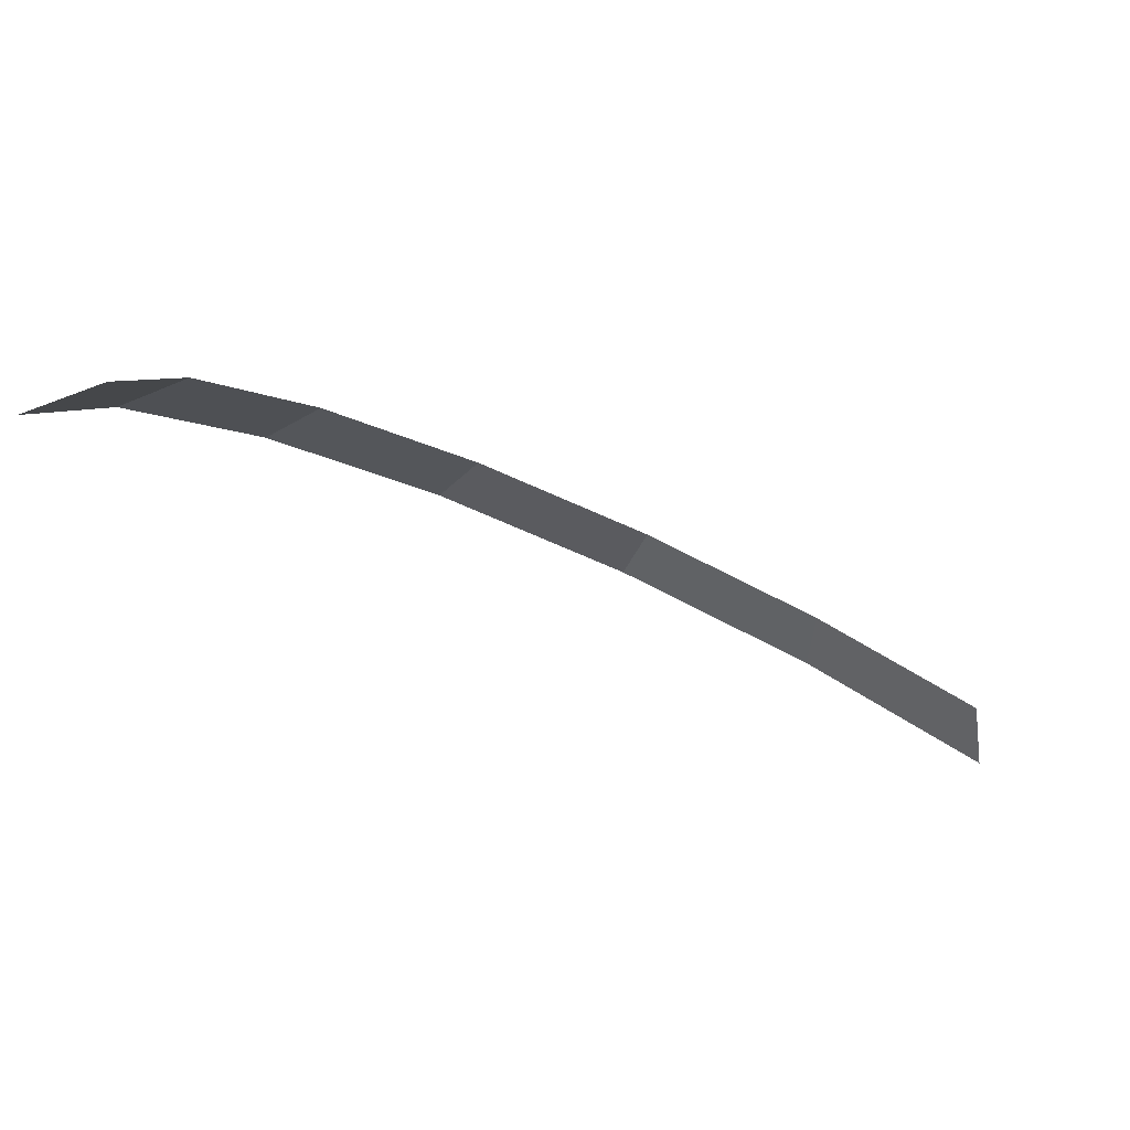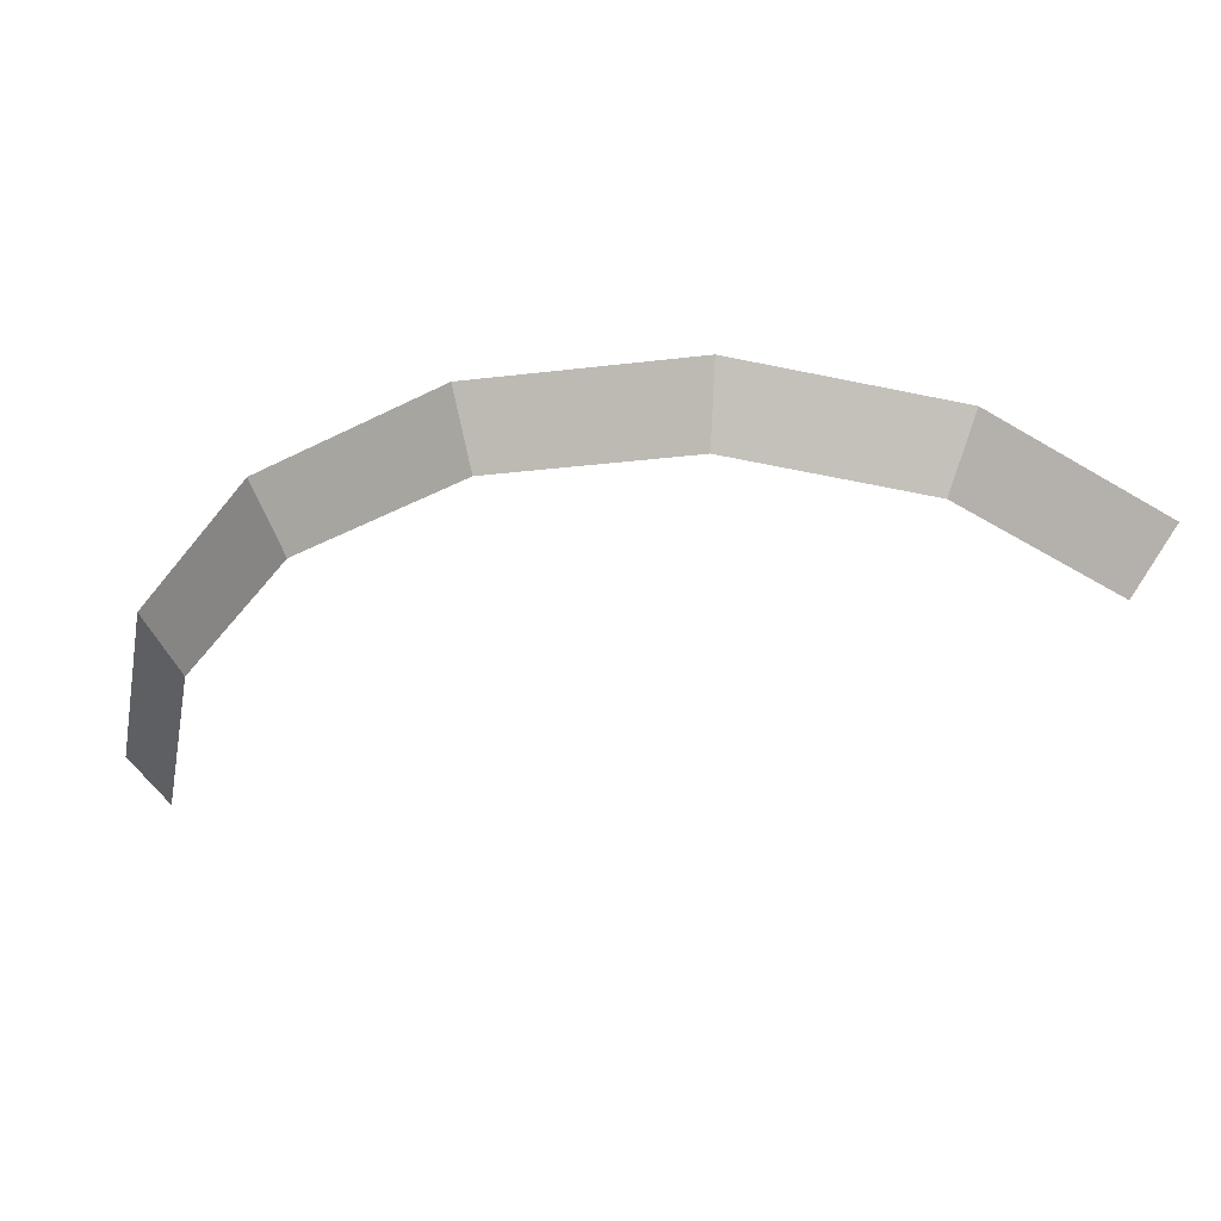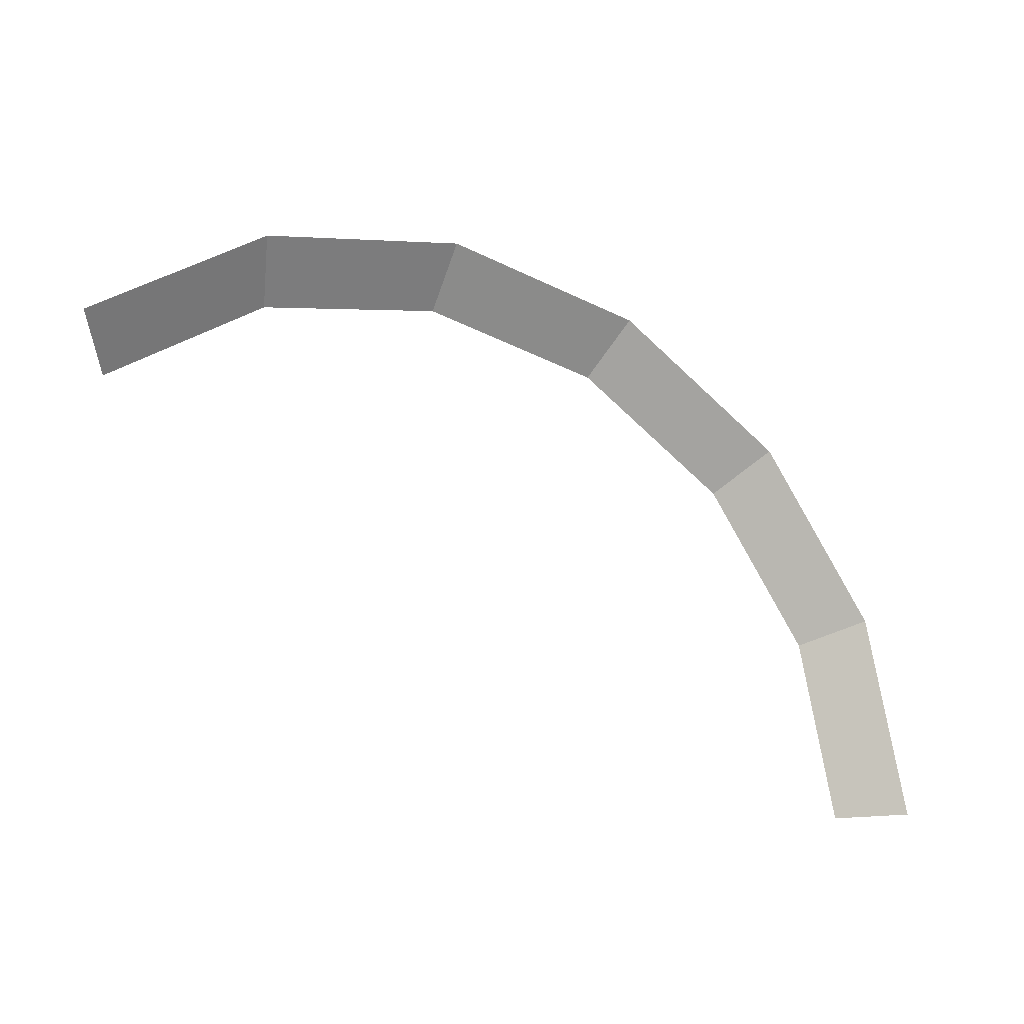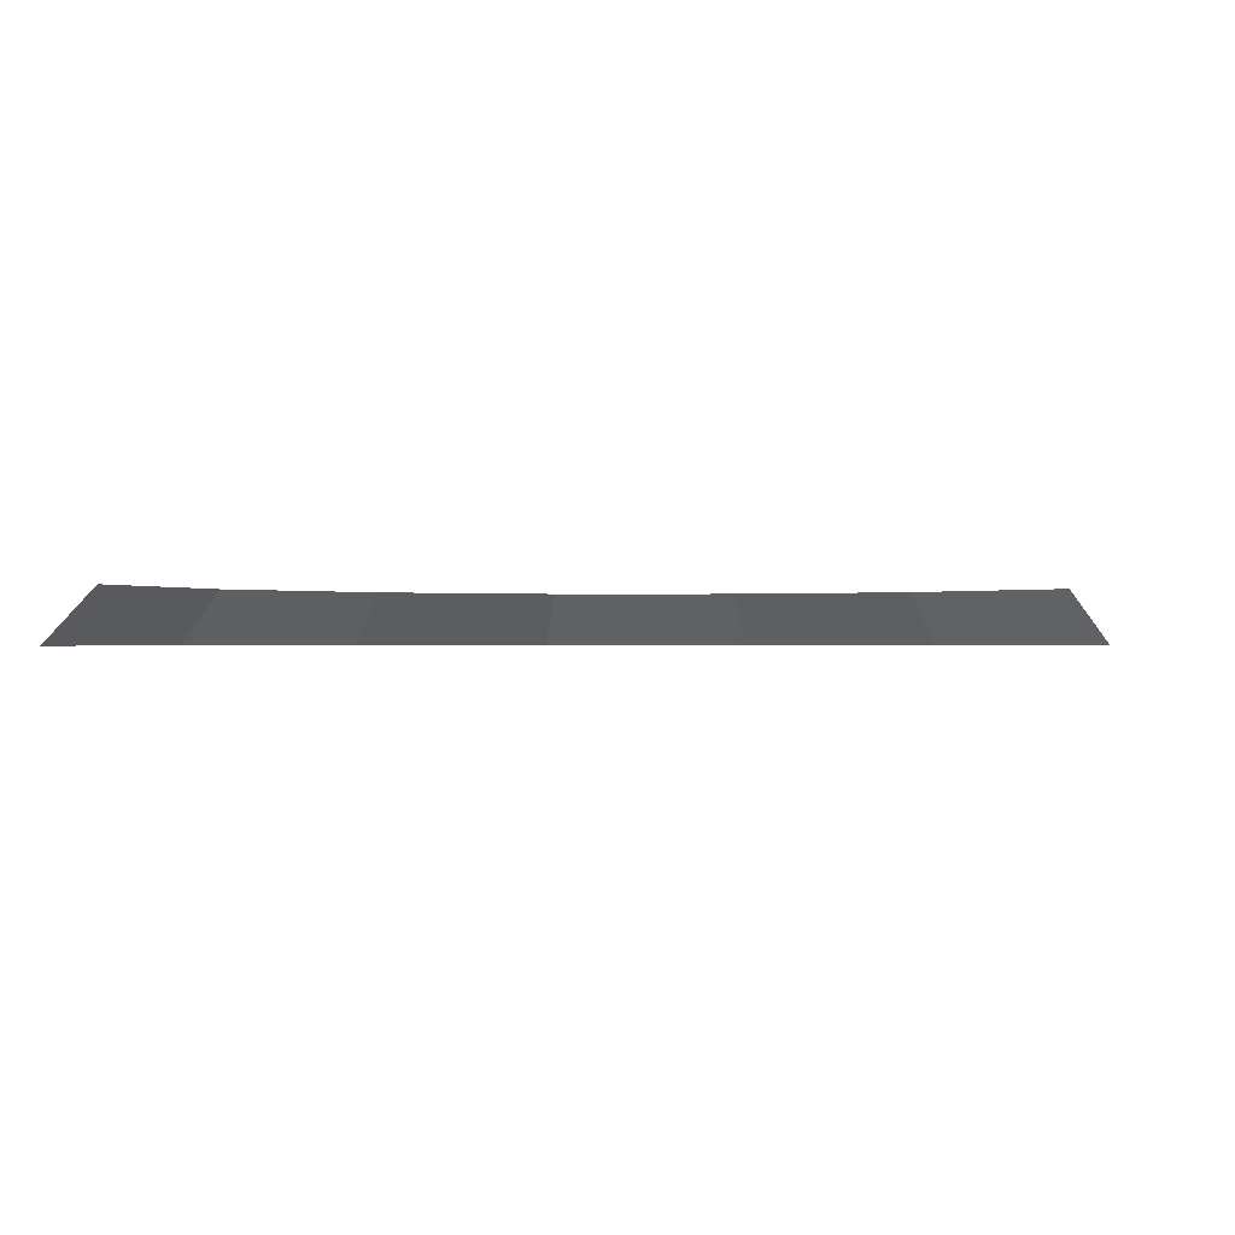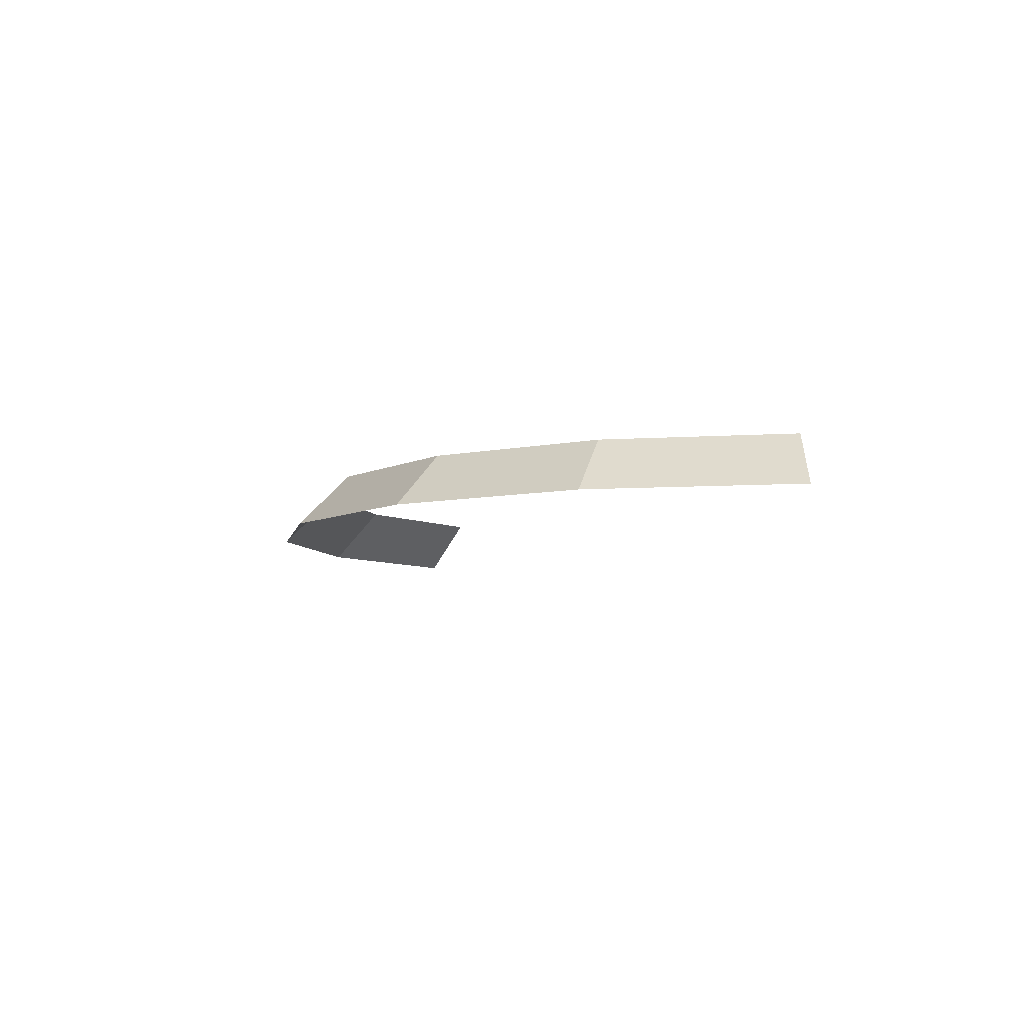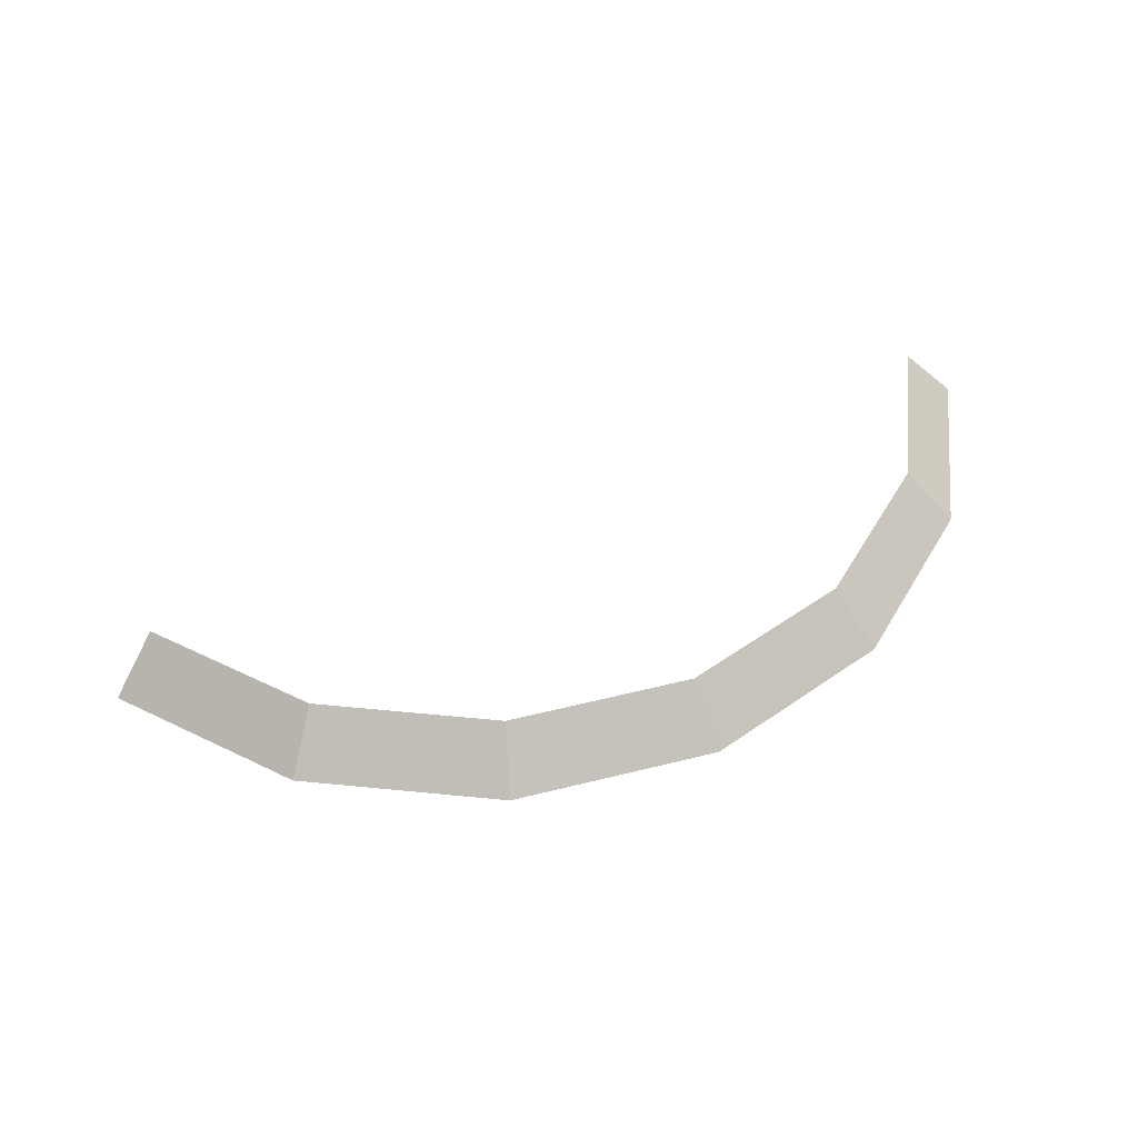
<metadata>
{"format":"obj","ext":"obj","renderer":"f3d","projection":"perspective","resolution":1024,"background":"white","views":[{"elev":-79.5,"azim":155.1,"up":"+Z"},{"elev":47.8,"azim":-176.1,"up":"+Z"},{"elev":-19.3,"azim":-28.5,"up":"+Z"},{"elev":-0.7,"azim":-167.8,"up":"+Y"},{"elev":-6.5,"azim":90.3,"up":"+Y"},{"elev":47.3,"azim":-4.8,"up":"+Y"}]}
</metadata>
<code>
v 0.45 0.05 0
v 0.4158 0.05 0.1722
v 0.462 0 0.1913
v 0.5 0 0
v 0.4158 0.05 0.1722
v 0.3182 0.05 0.3182
v 0.3535 0 0.3535
v 0.462 0 0.1913
v 0.3182 0.05 0.3182
v 0.1722 0.05 0.4158
v 0.1913 0 0.462
v 0.3535 0 0.3535
v 0.1722 0.05 0.4158
v 0 0.05 0.45
v 0 0 0.5
v 0.1913 0 0.462
v 0 0.05 0.45
v -0.1722 0.05 0.4158
v -0.1913 0 0.462
v 0 0 0.5
v -0.1722 0.05 0.4158
v -0.3182 0.05 0.3182
v -0.3535 0 0.3535
v -0.1913 0 0.462
g mesh1025
f 1 2 3
f 3 4 1
f 5 6 7
f 7 8 5
f 9 10 11
f 11 12 9
f 13 14 15
f 15 16 13
f 17 18 19
f 19 20 17
f 21 22 23
f 23 24 21

</code>
